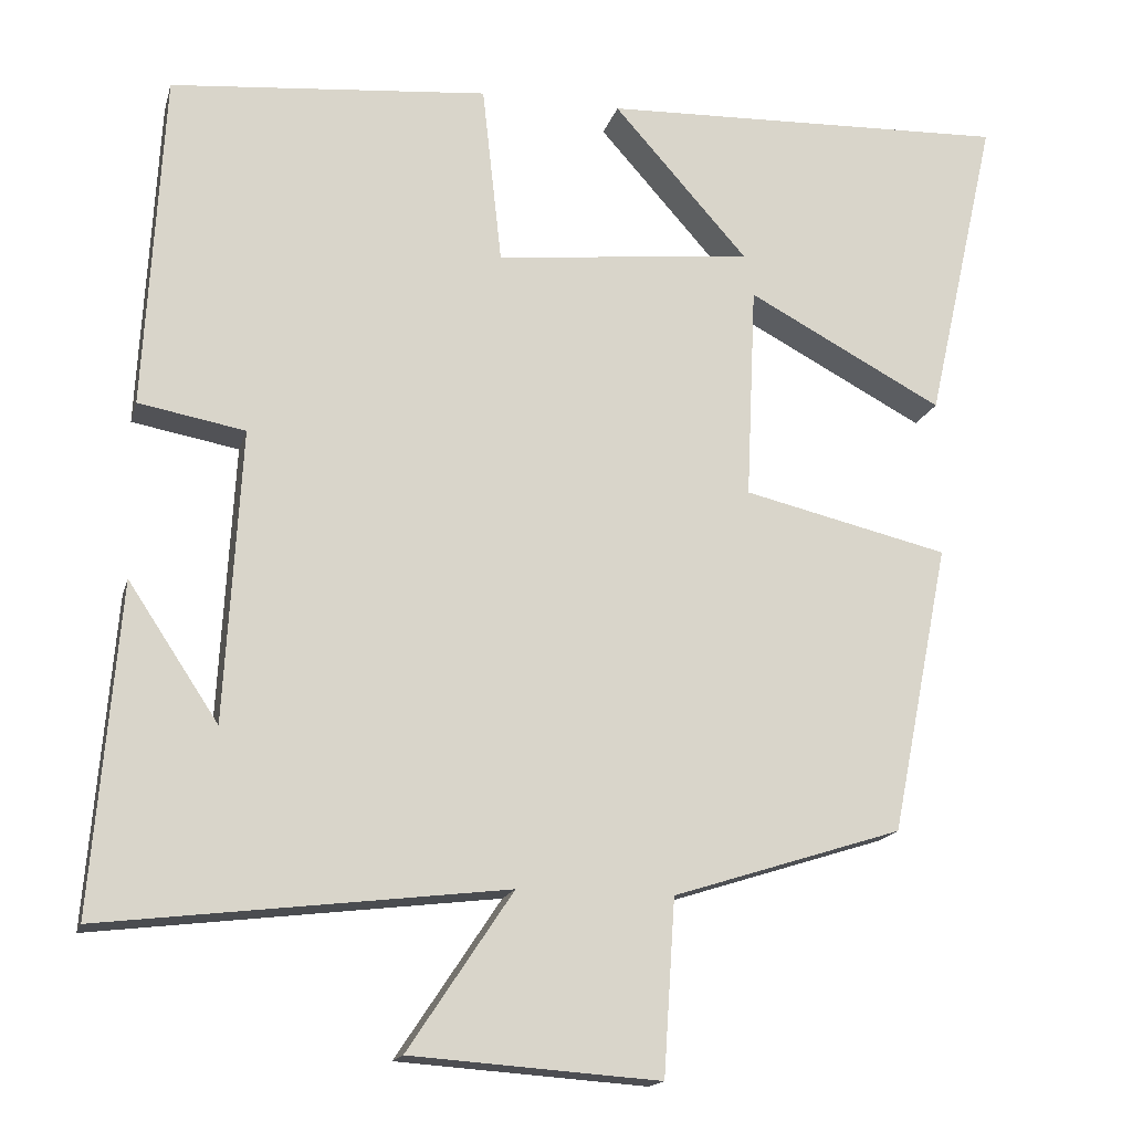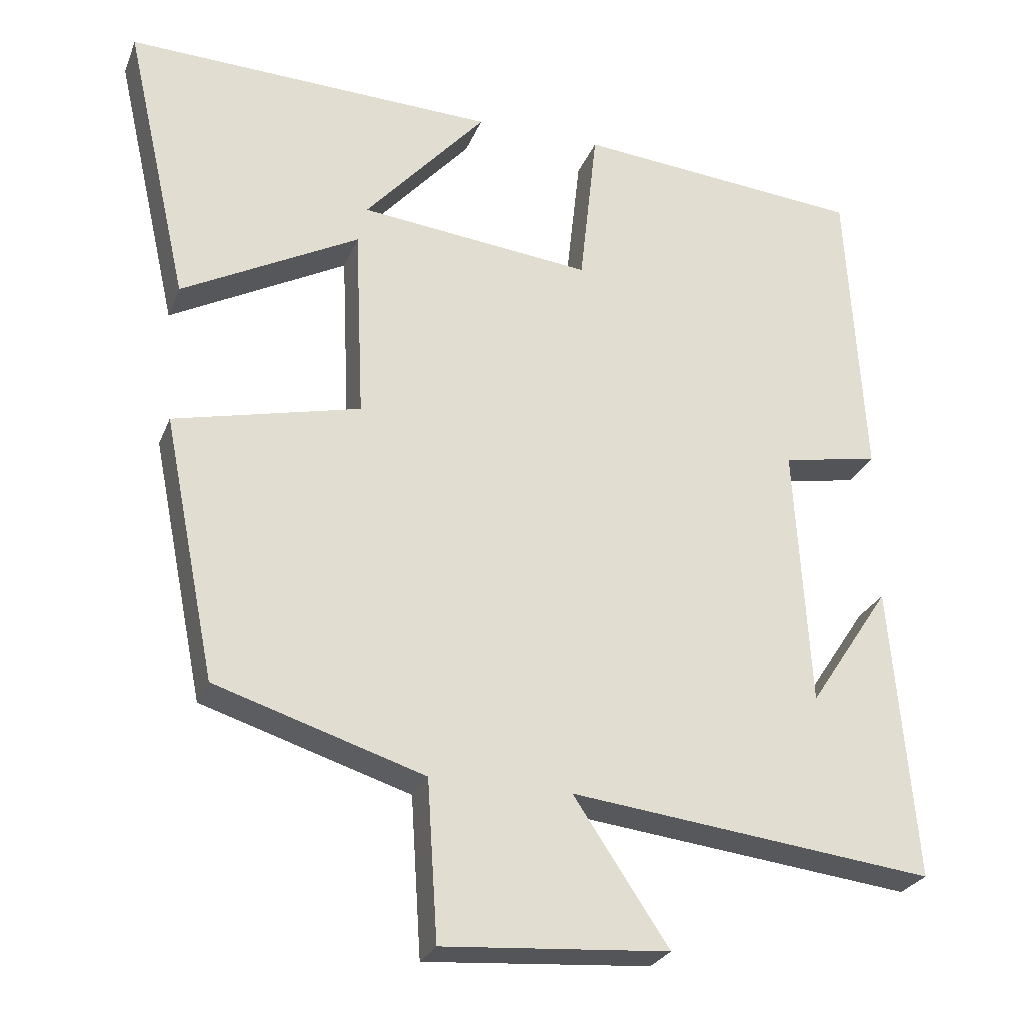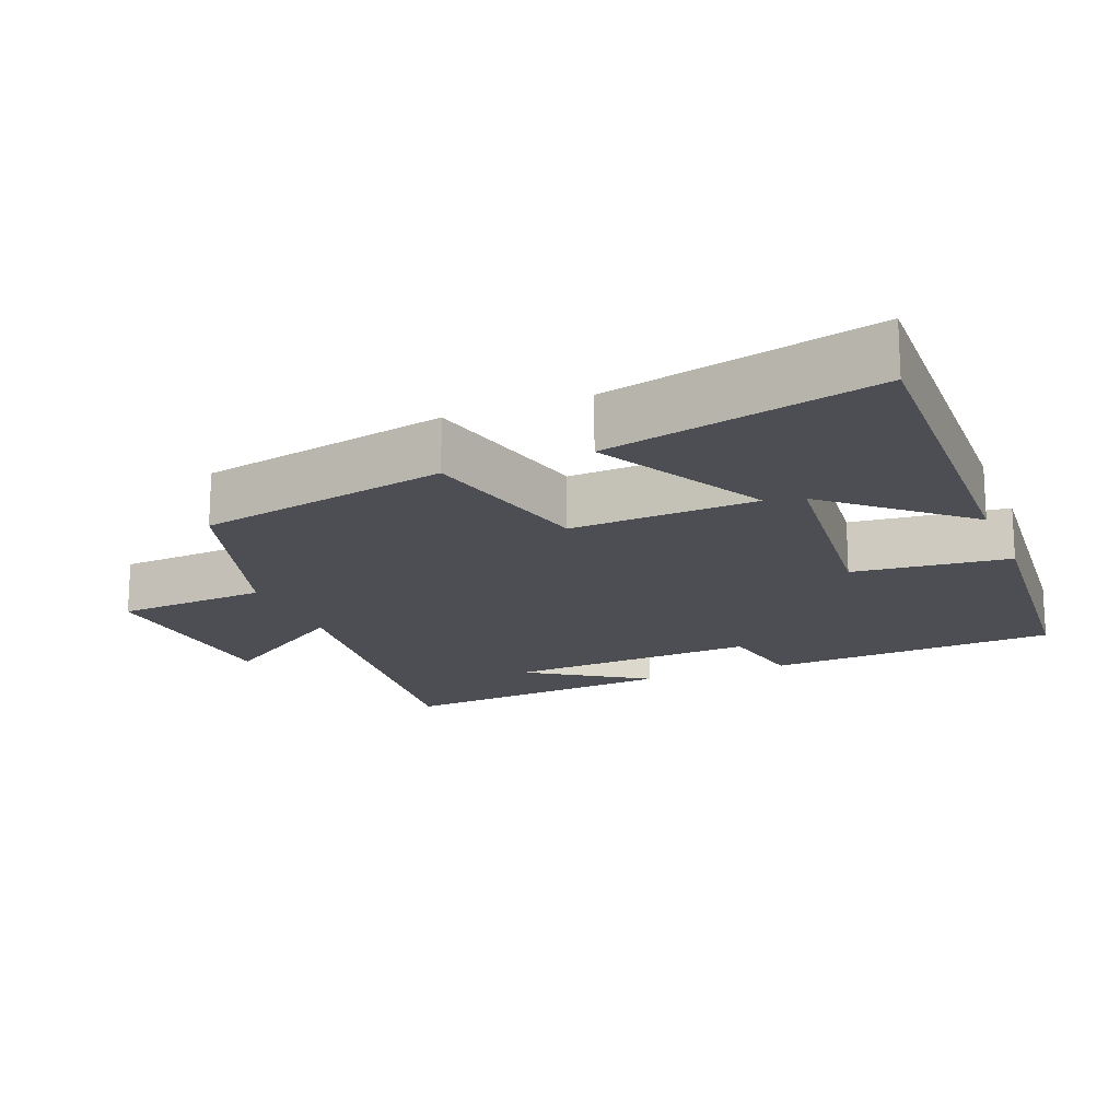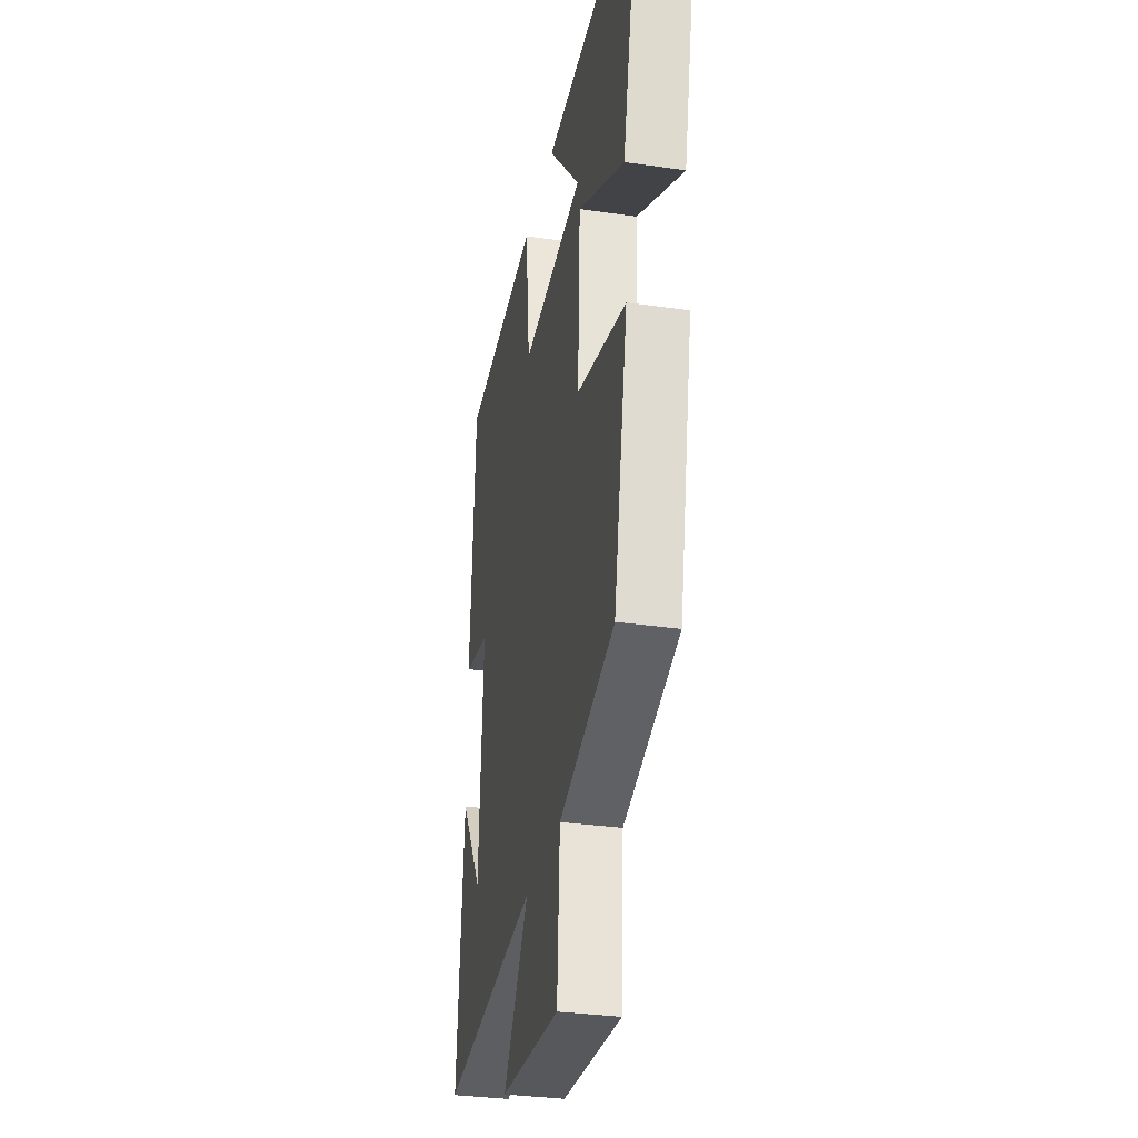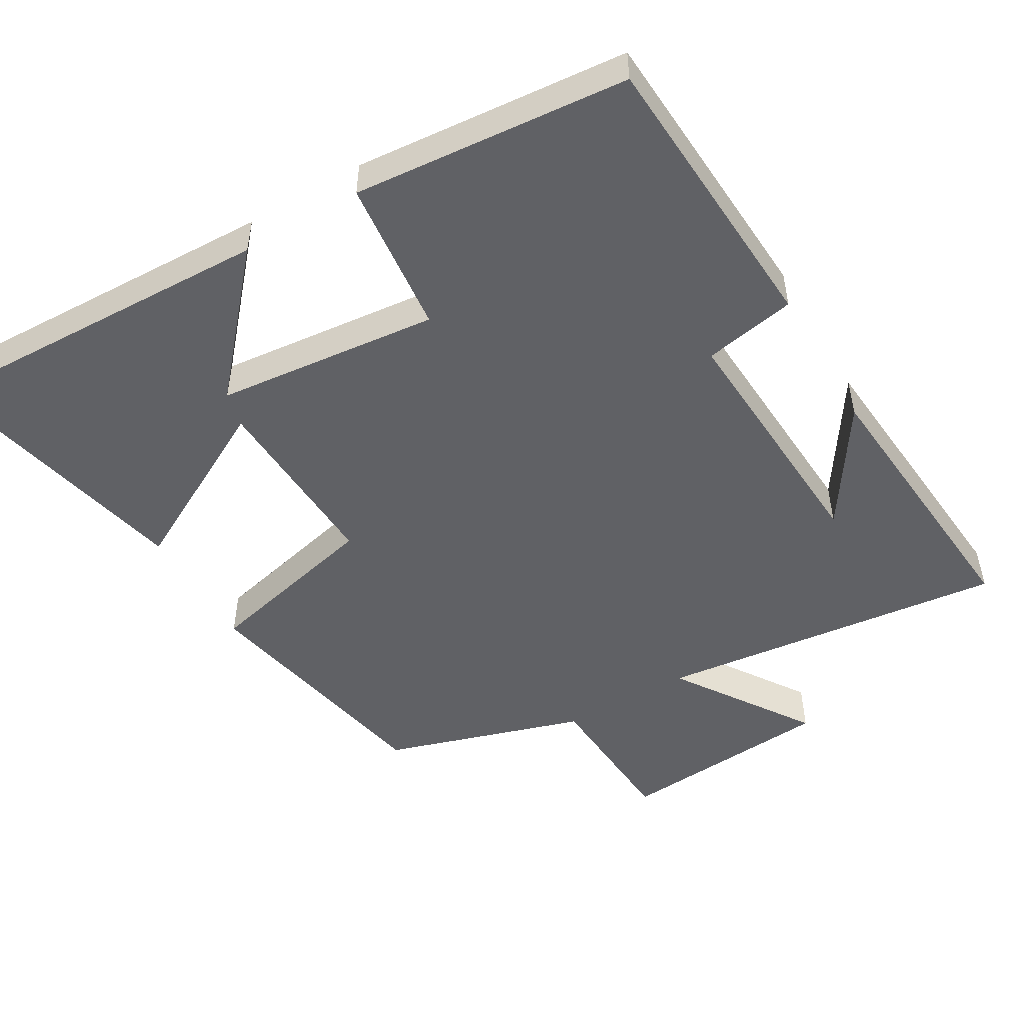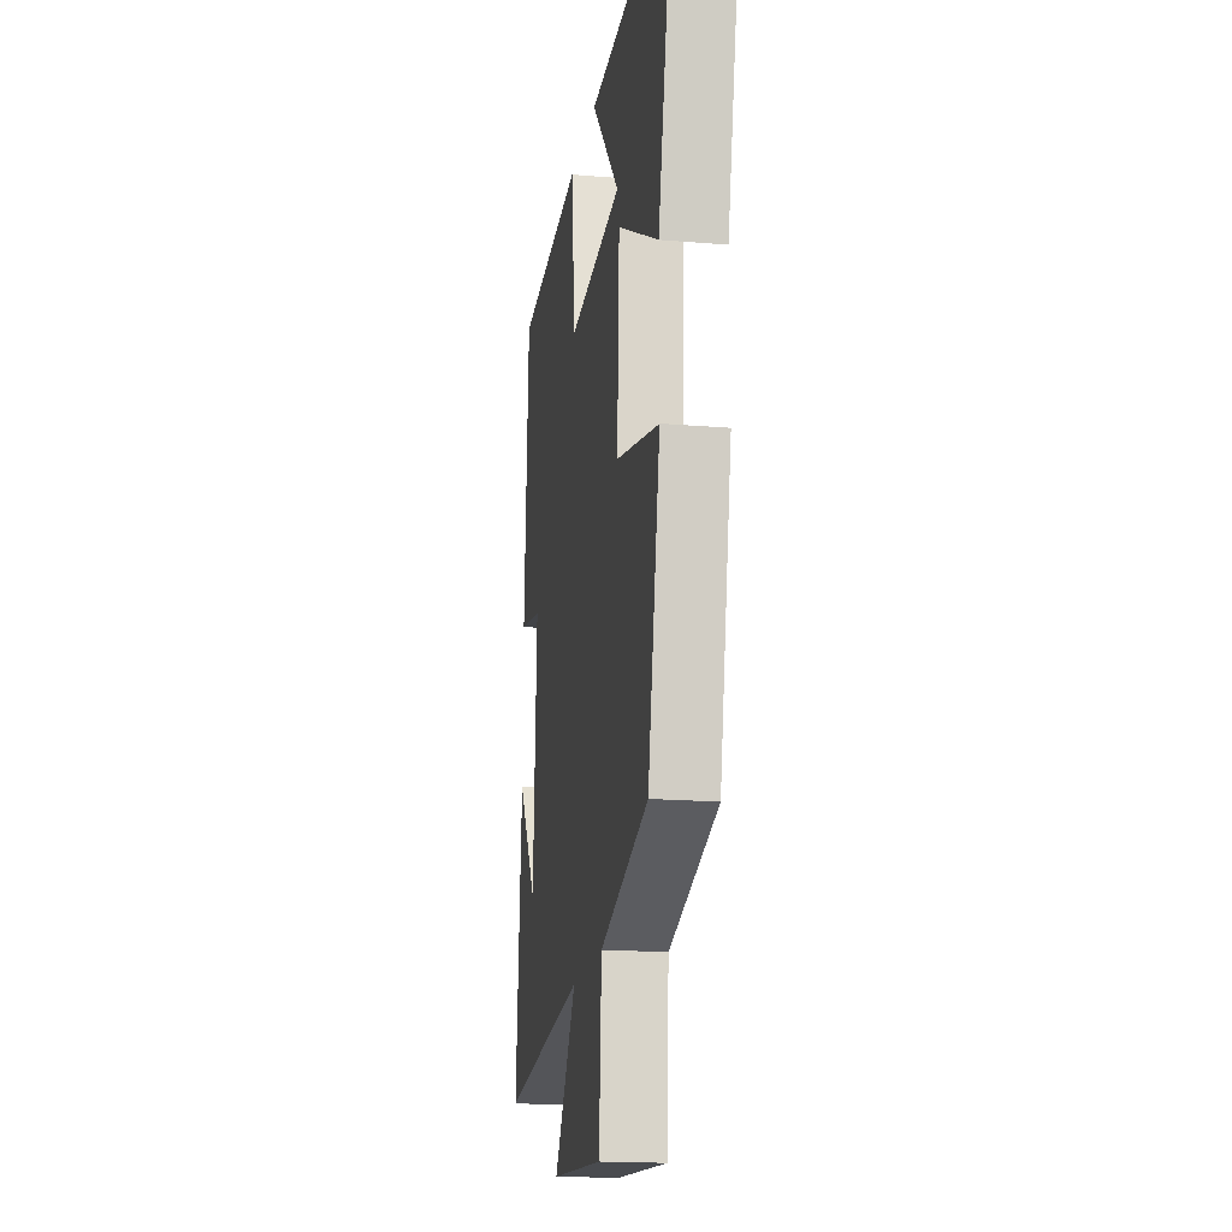
<metadata>
{"format":"obj","ext":"obj","renderer":"f3d","projection":"perspective","resolution":1024,"background":"white","views":[{"elev":-16.2,"azim":166.0,"up":"+Z"},{"elev":-26.5,"azim":-18.7,"up":"+Z"},{"elev":-17.4,"azim":-67.9,"up":"+Y"},{"elev":-31.9,"azim":-101.6,"up":"+Z"},{"elev":-50.1,"azim":30.5,"up":"+Y"},{"elev":-18.0,"azim":-99.3,"up":"+Z"}]}
</metadata>
<code>
v 0.533 0.07 -0.558
v 0.042 0.07 -0.5
v 0.17 0.07 -0.692
v -0.134 0.07 -0.714
v -0.148 0.07 -0.5
v -0.429 0.07 -0.411
v -0.5 0.07 -0.057
v -0.249 0.07 0.002
v -0.261 0.07 0.264
v -0.5 0.07 0.137
v -0.586 0.07 0.518
v -0.085 0.07 0.5
v -0.249 0.07 0.315
v 0.065 0.07 0.281
v 0.089 0.07 0.5
v 0.477 0.07 0.465
v 0.5 0.07 0.054
v 0.37 0.07 0.03
v 0.39 0.07 -0.326
v 0.5 0.07 -0.16
v 0.533 0 -0.558
v 0.042 0 -0.5
v 0.17 0 -0.692
v -0.134 0 -0.714
v -0.148 0 -0.5
v -0.429 0 -0.411
v -0.5 0 -0.057
v -0.249 0 0.002
v -0.261 0 0.264
v -0.5 0 0.137
v -0.586 0 0.518
v -0.085 0 0.5
v -0.249 0 0.315
v 0.065 0 0.281
v 0.089 0 0.5
v 0.477 0 0.465
v 0.5 0 0.054
v 0.37 0 0.03
v 0.39 0 -0.326
v 0.5 0 -0.16
f 19 20 1
f 16 17 18
f 15 16 18
f 14 15 18
f 13 14 18 19
f 10 11 12 13
f 9 10 13
f 19 1 2
f 13 19 2
f 9 13 2
f 8 9 2
f 7 8 2
f 6 7 2
f 5 6 2
f 2 3 4 5
f 21 40 39
f 38 37 36
f 38 36 35
f 38 35 34
f 39 38 34 33
f 33 32 31 30
f 33 30 29
f 22 21 39
f 22 39 33
f 22 33 29
f 22 29 28
f 22 28 27
f 22 27 26
f 22 26 25
f 25 24 23 22
f 1 21 22 2
f 2 22 23 3
f 3 23 24 4
f 4 24 25 5
f 5 25 26 6
f 6 26 27 7
f 7 27 28 8
f 8 28 29 9
f 9 29 30 10
f 10 30 31 11
f 11 31 32 12
f 12 32 33 13
f 13 33 34 14
f 14 34 35 15
f 15 35 36 16
f 16 36 37 17
f 17 37 38 18
f 18 38 39 19
f 19 39 40 20
f 20 40 21 1

</code>
